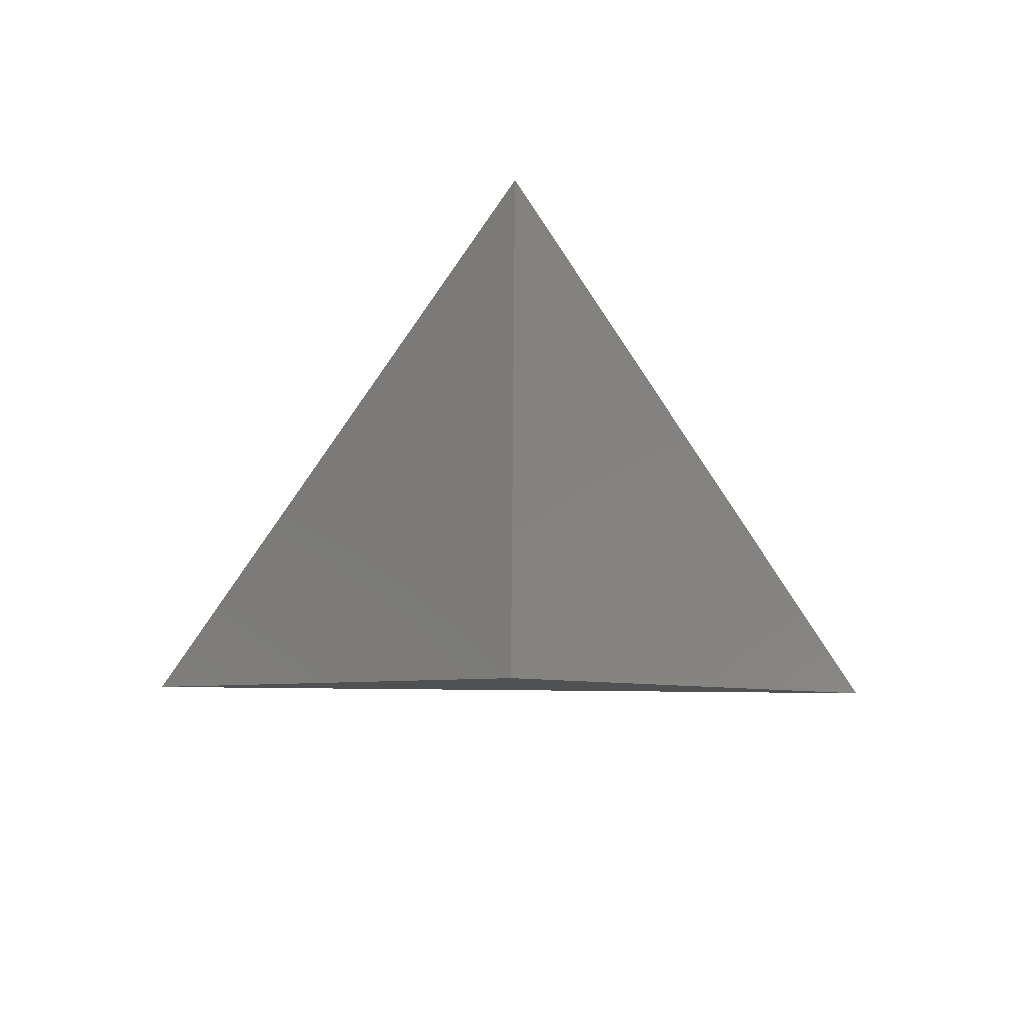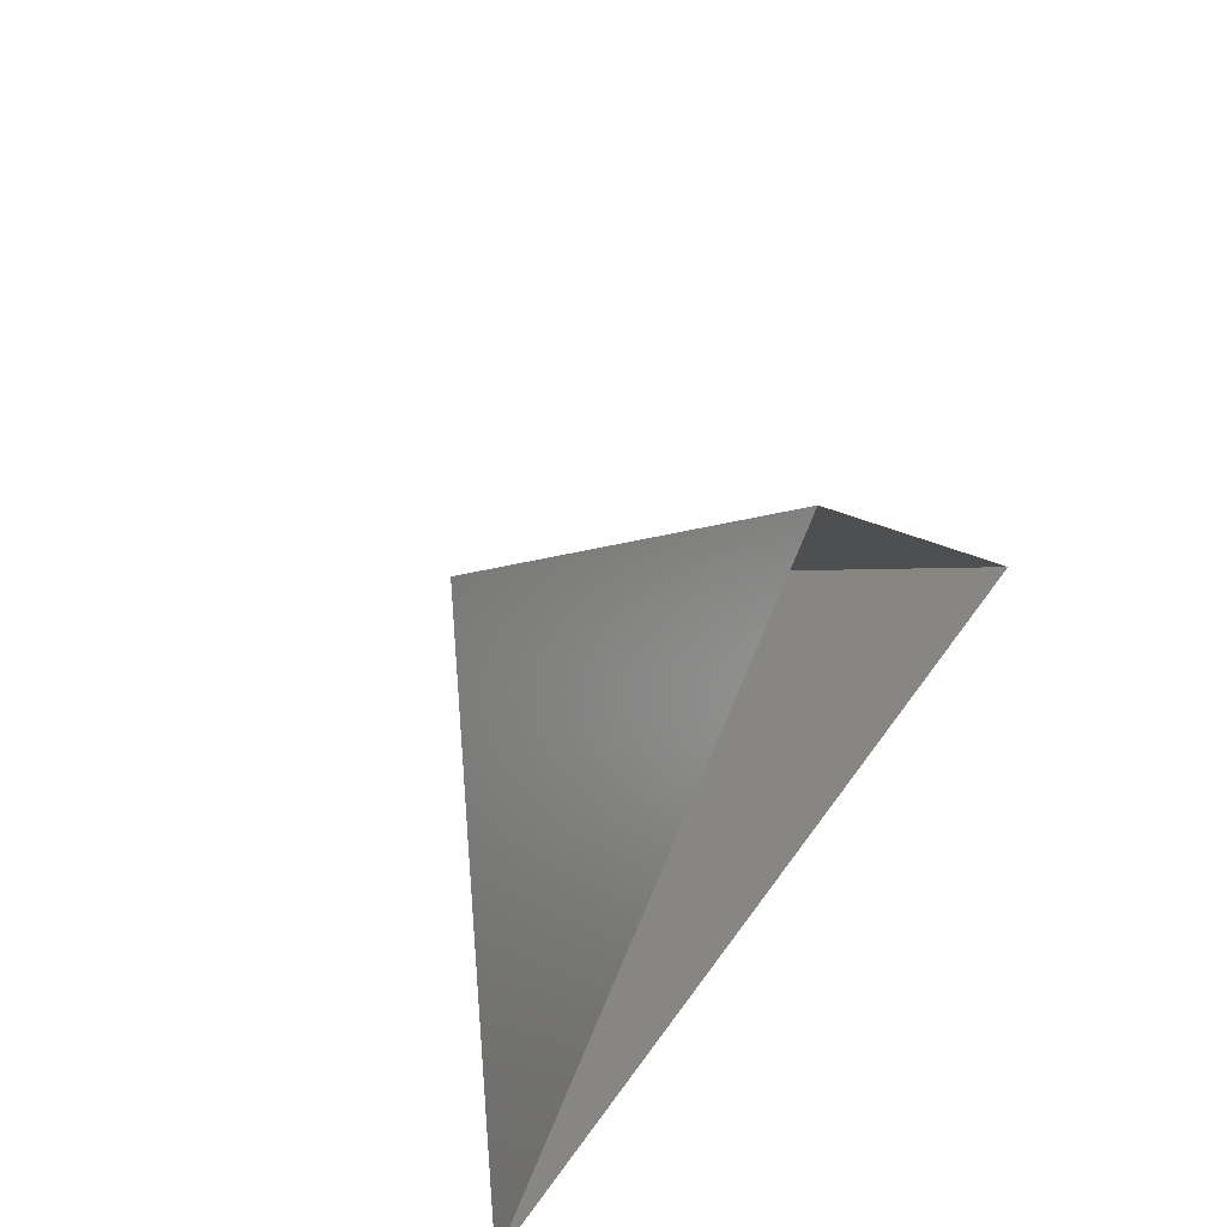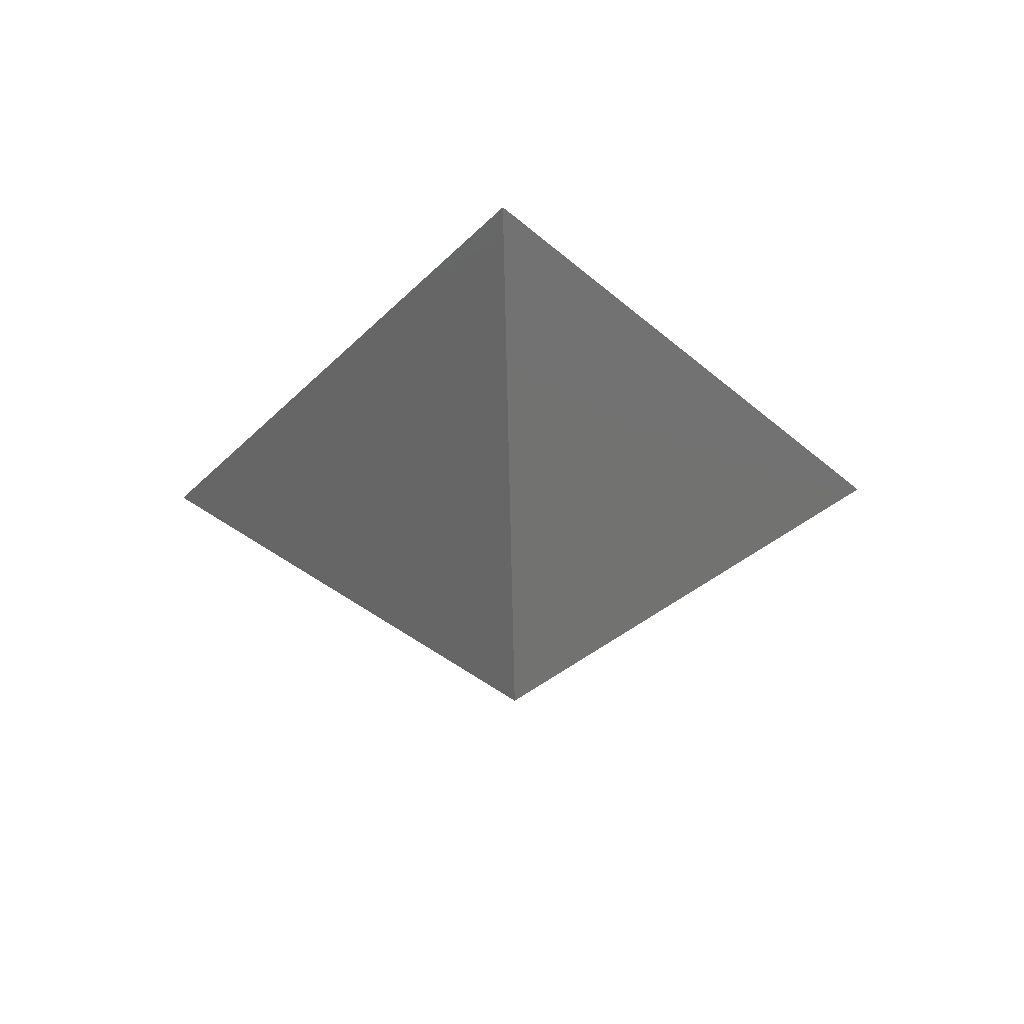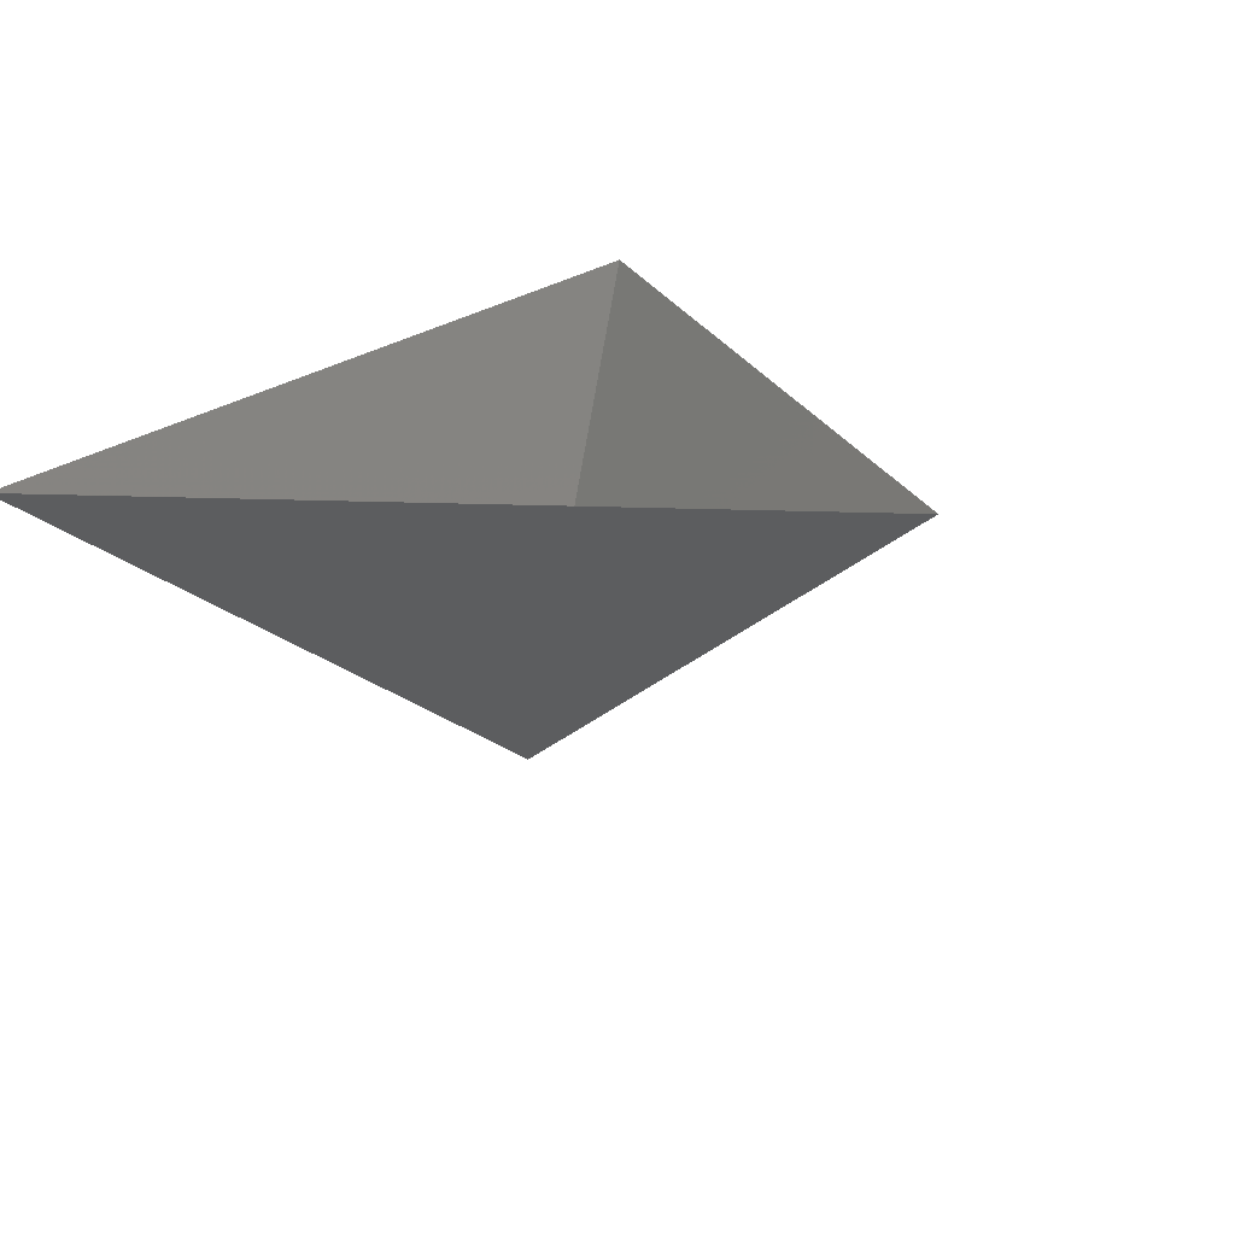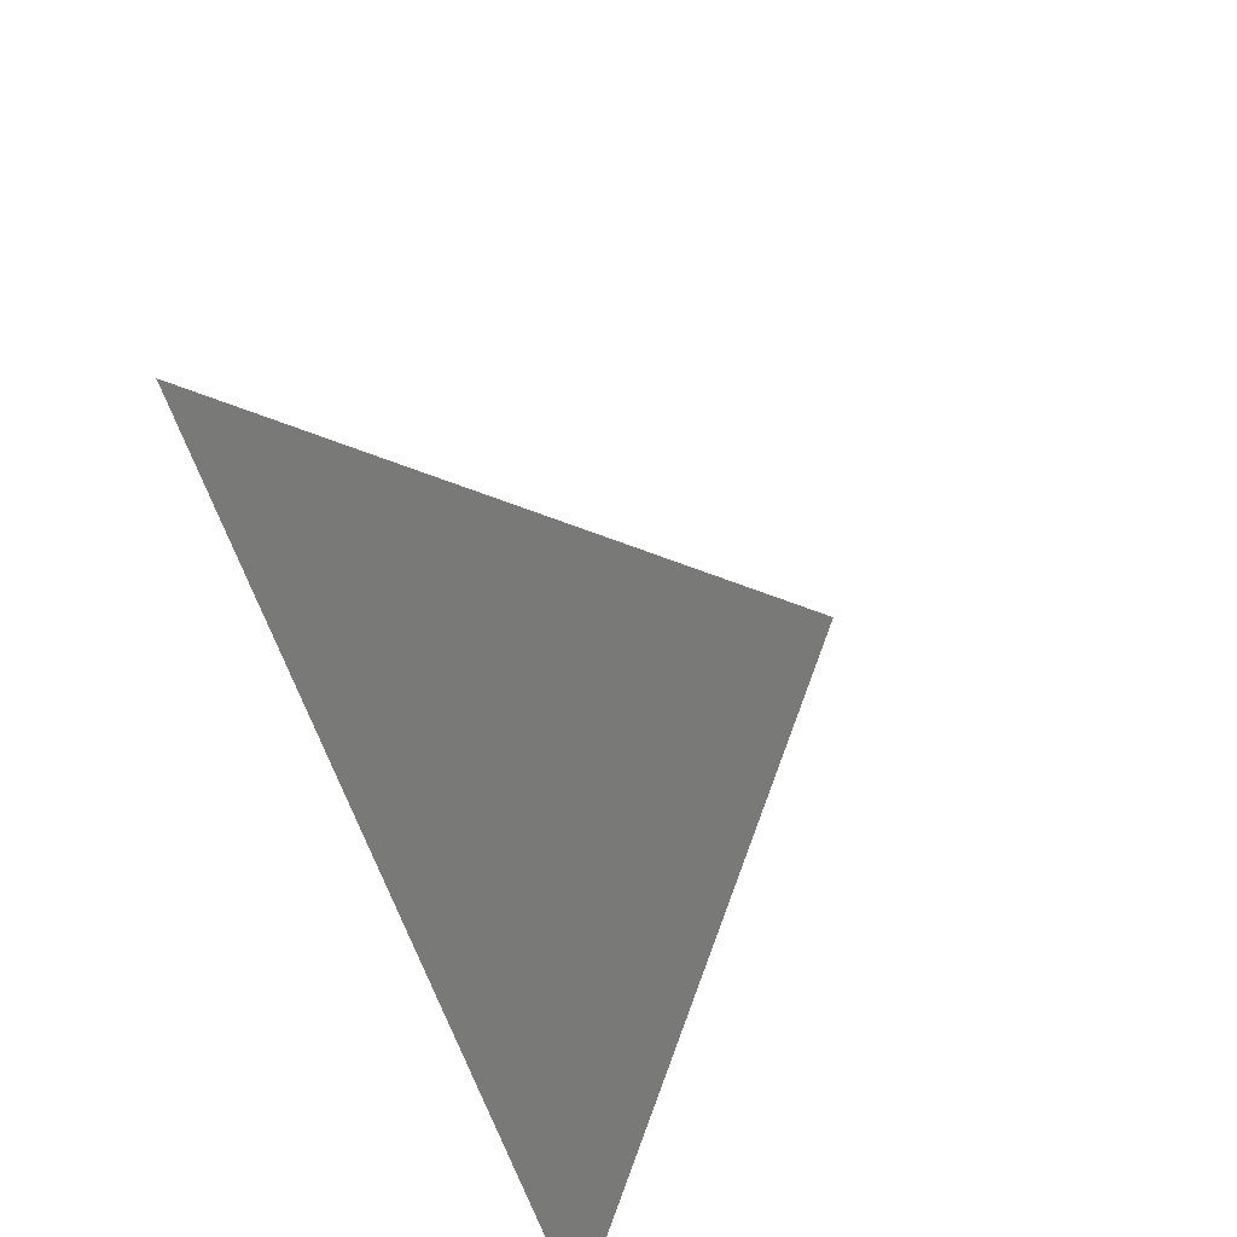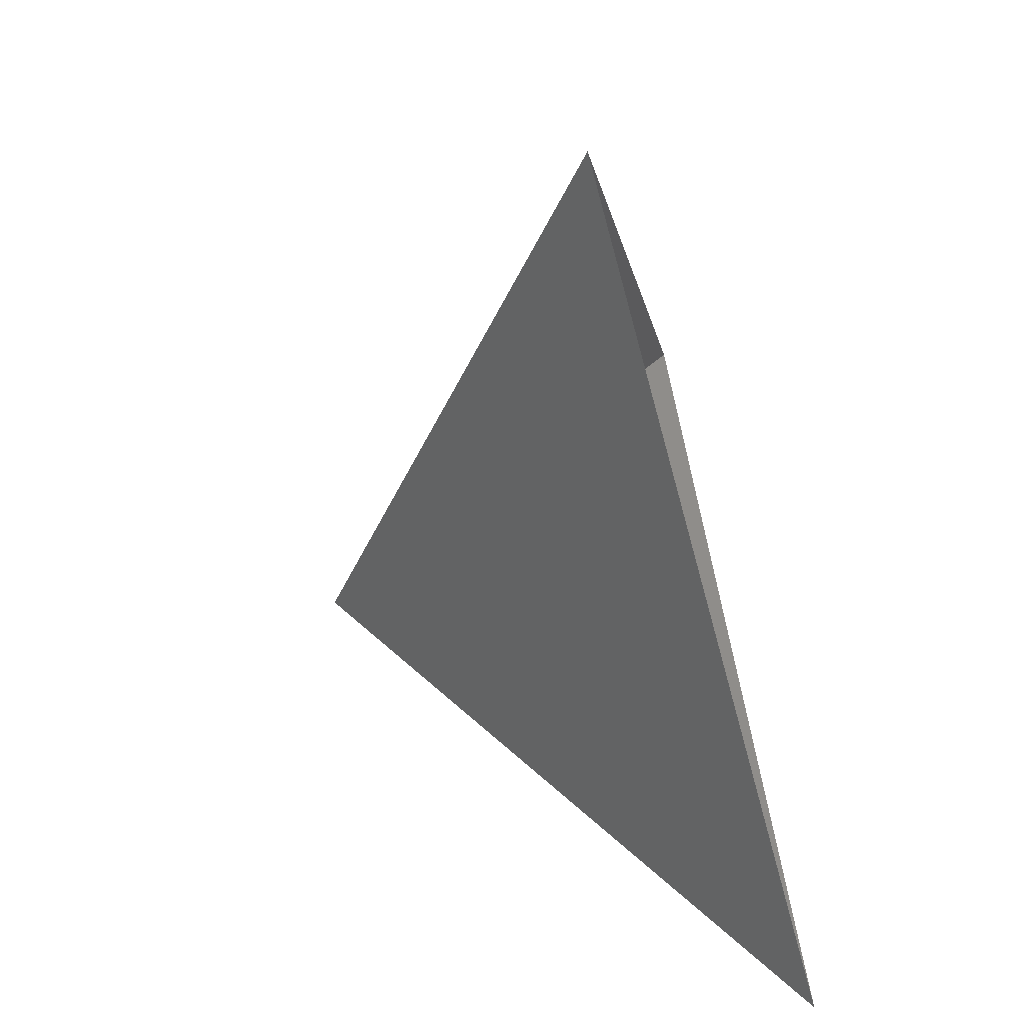
<metadata>
{"format":"stl","ext":"stl","renderer":"f3d","projection":"perspective","resolution":1024,"background":"white","views":[{"elev":-65.8,"azim":179.4,"up":"+Z"},{"elev":59.0,"azim":-54.8,"up":"+Y"},{"elev":-25.4,"azim":-178.4,"up":"+Z"},{"elev":24.4,"azim":127.1,"up":"+Z"},{"elev":-62.3,"azim":108.7,"up":"+Y"},{"elev":-65.1,"azim":-74.7,"up":"+Y"}]}
</metadata>
<code>
# stl→obj: 4 verts, 3 faces
v -5 -17 76.18
v 7 -17 76.18
v 1 -14 71.18
v 1 -8 76.18
f 1 2 3
f 2 4 3
f 4 1 3

</code>
